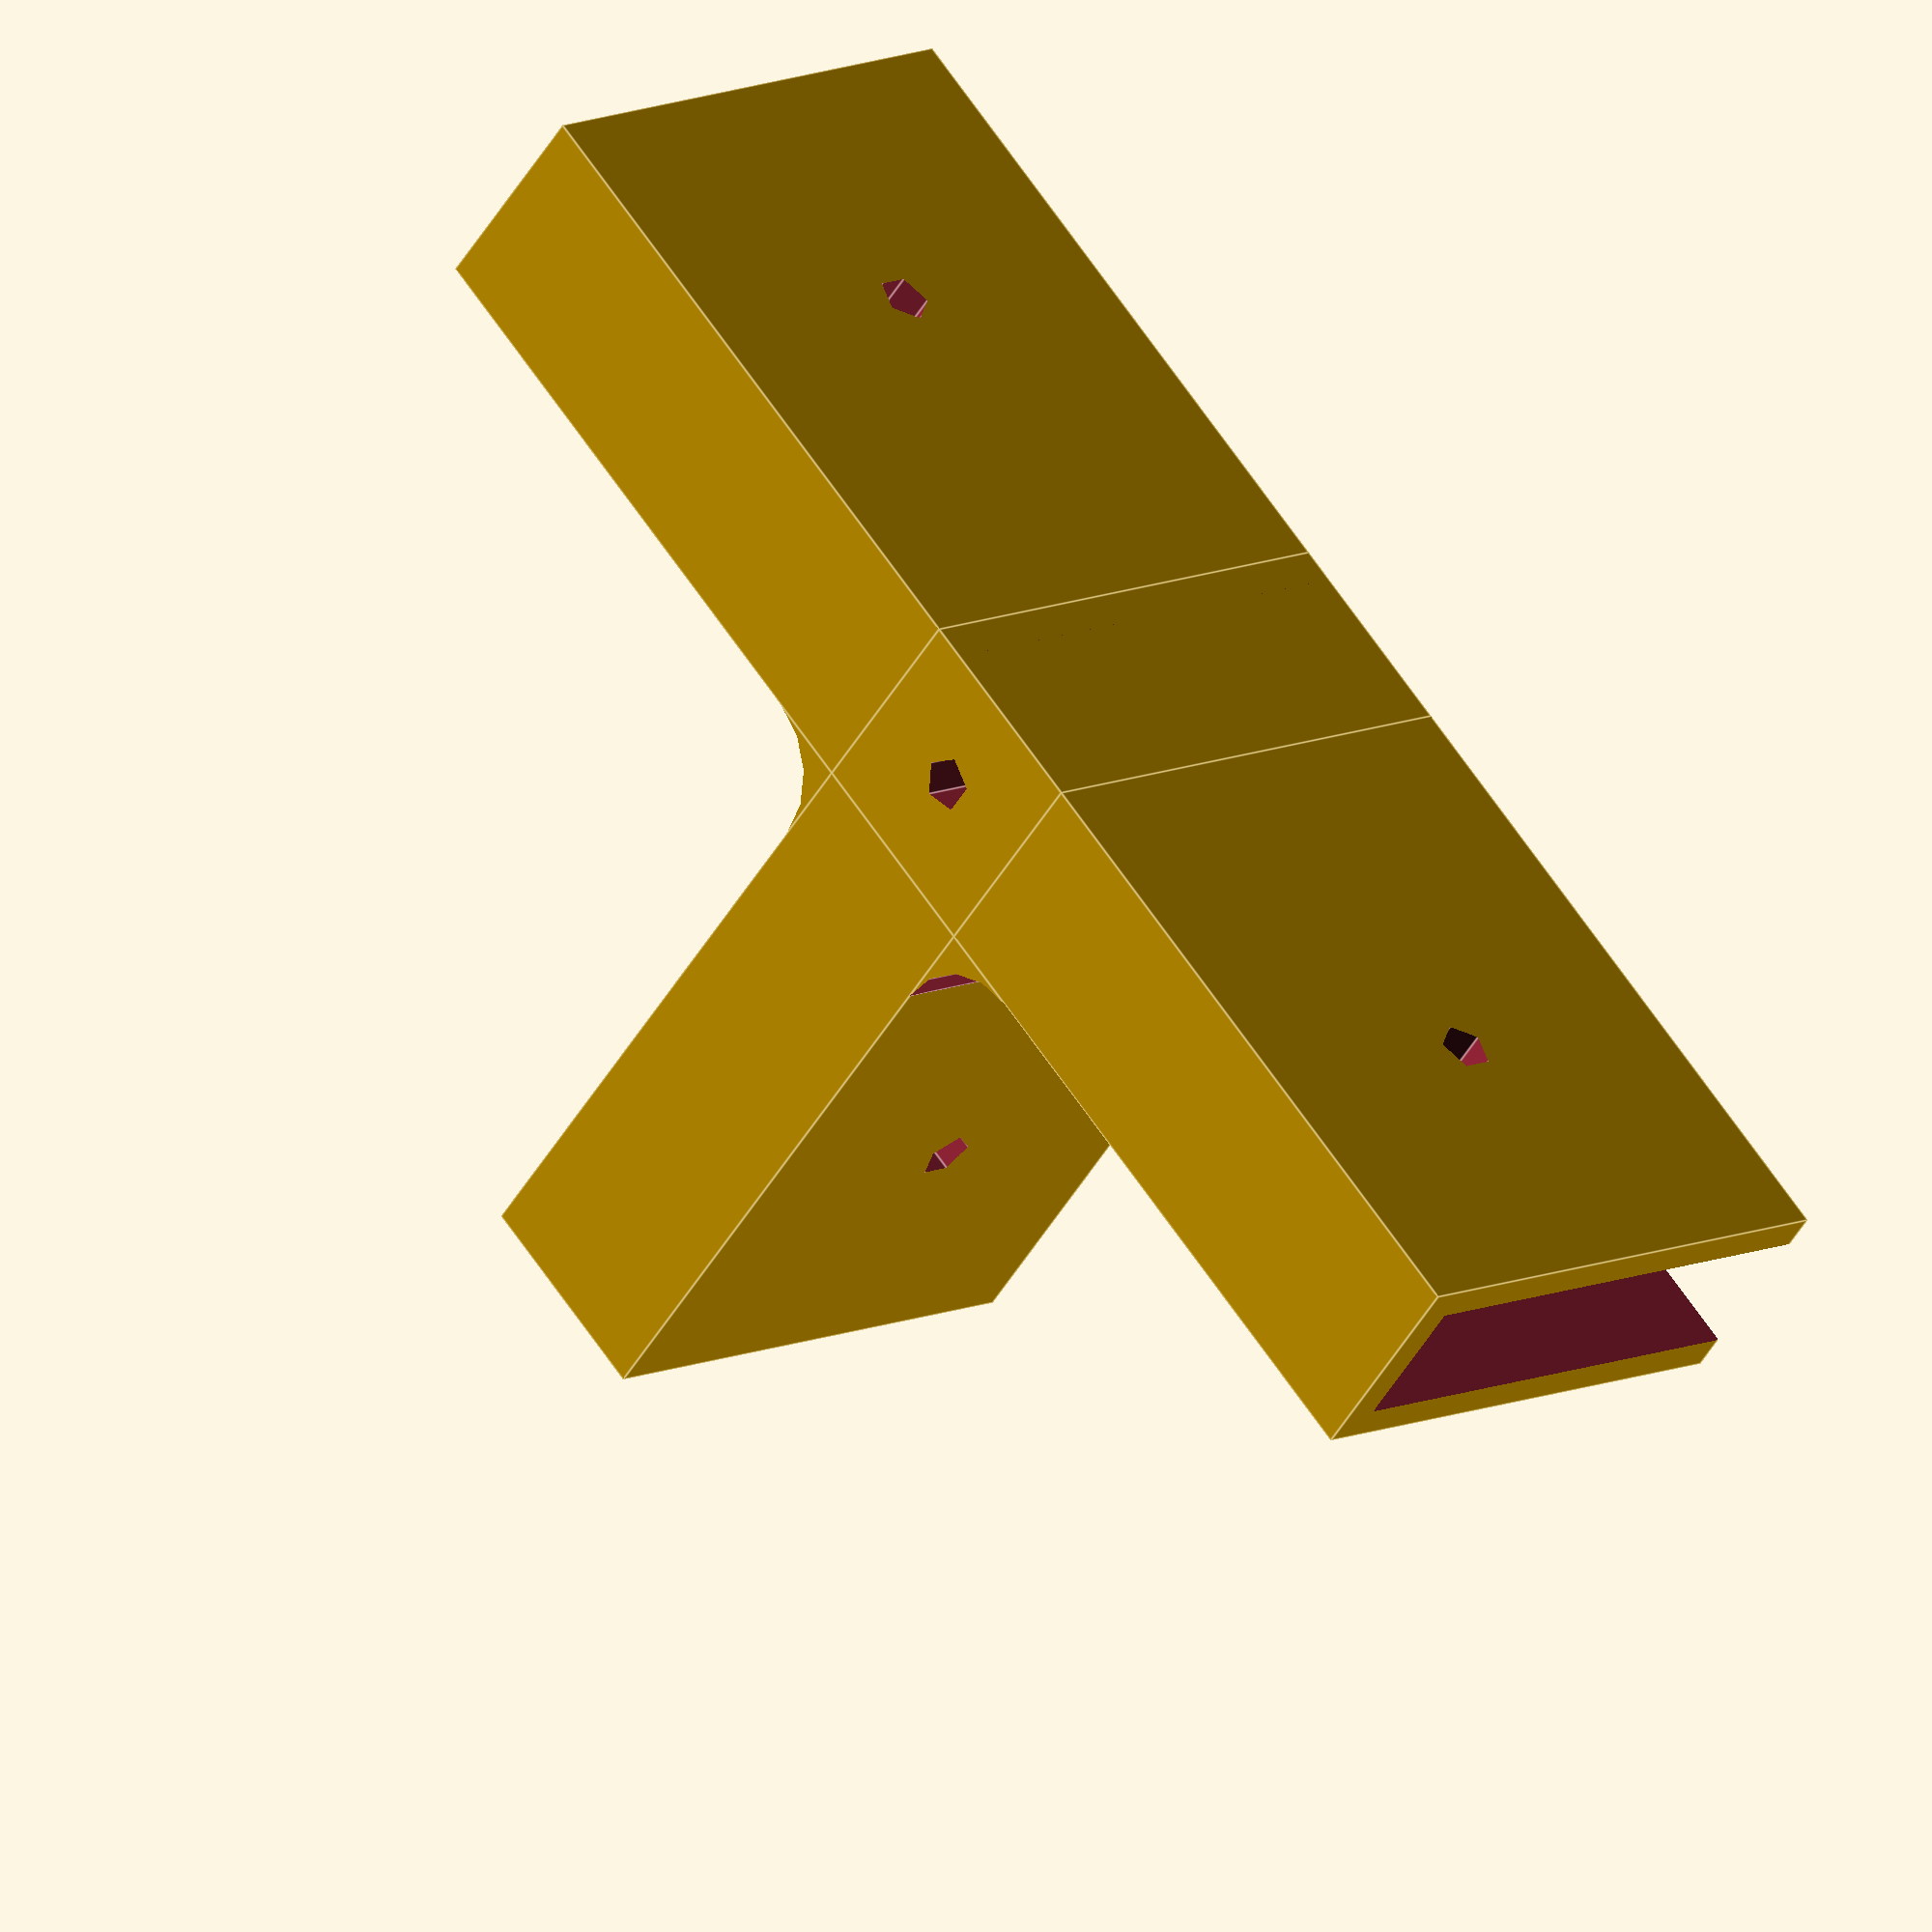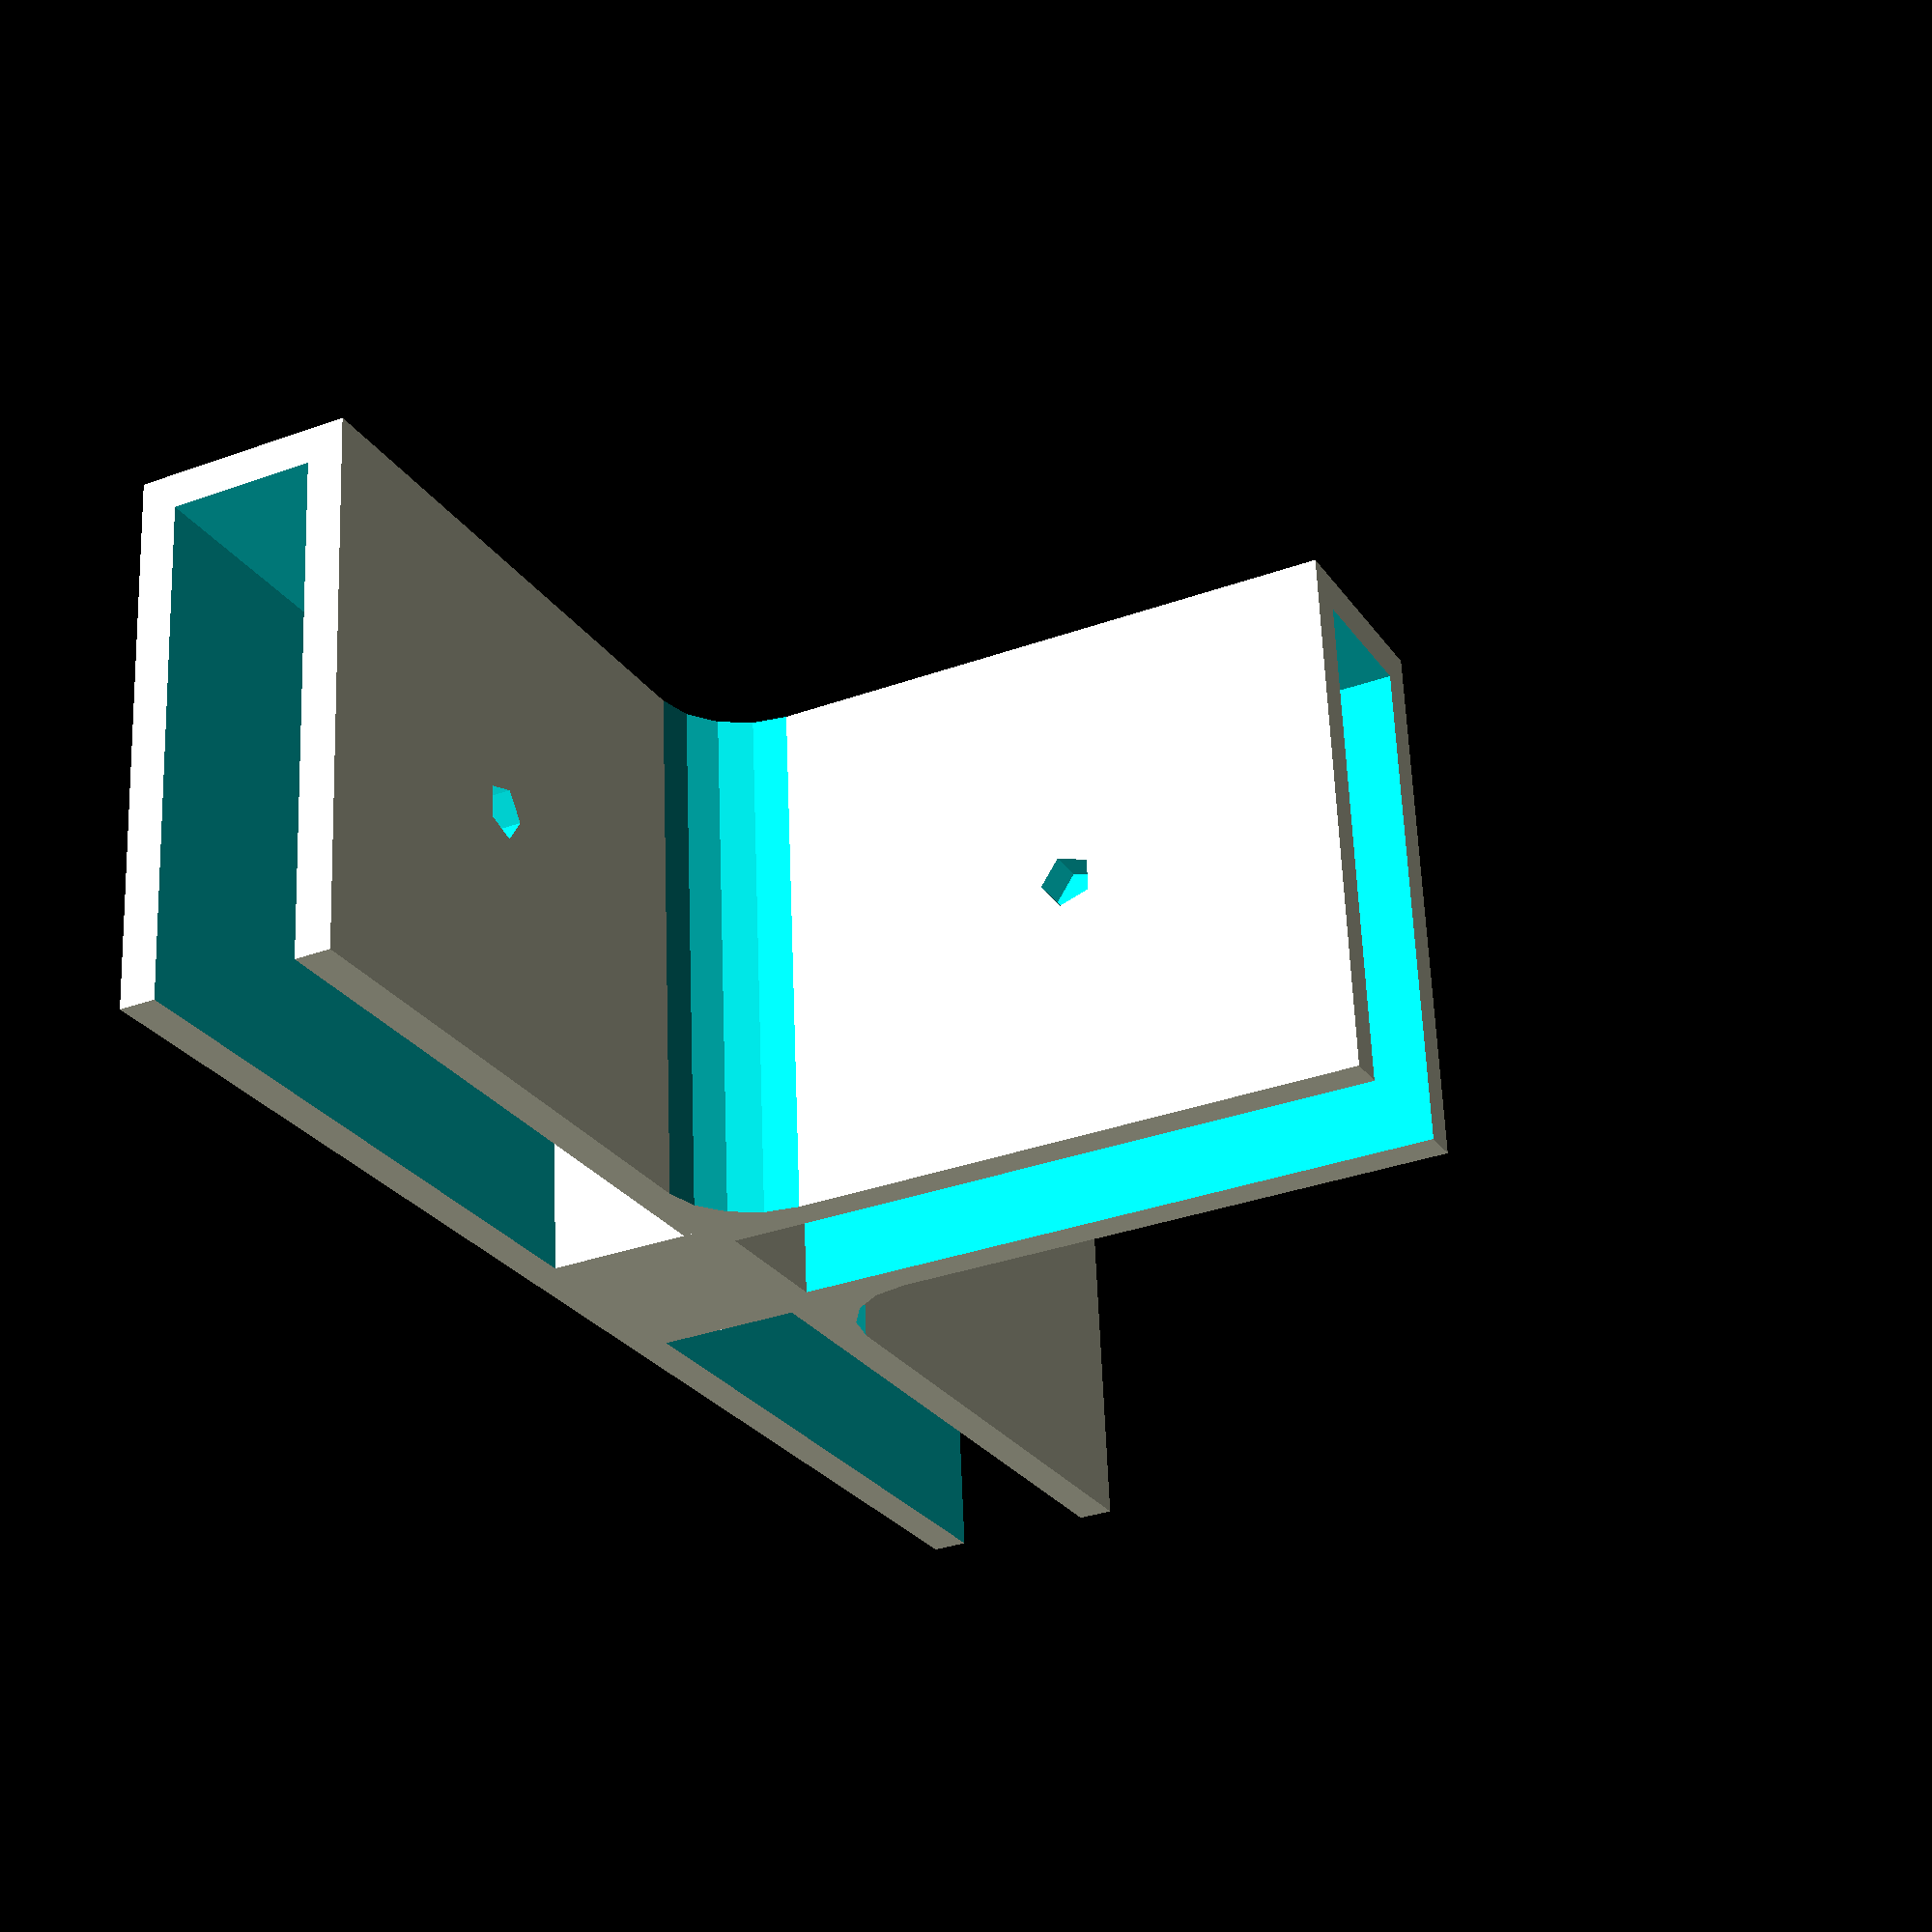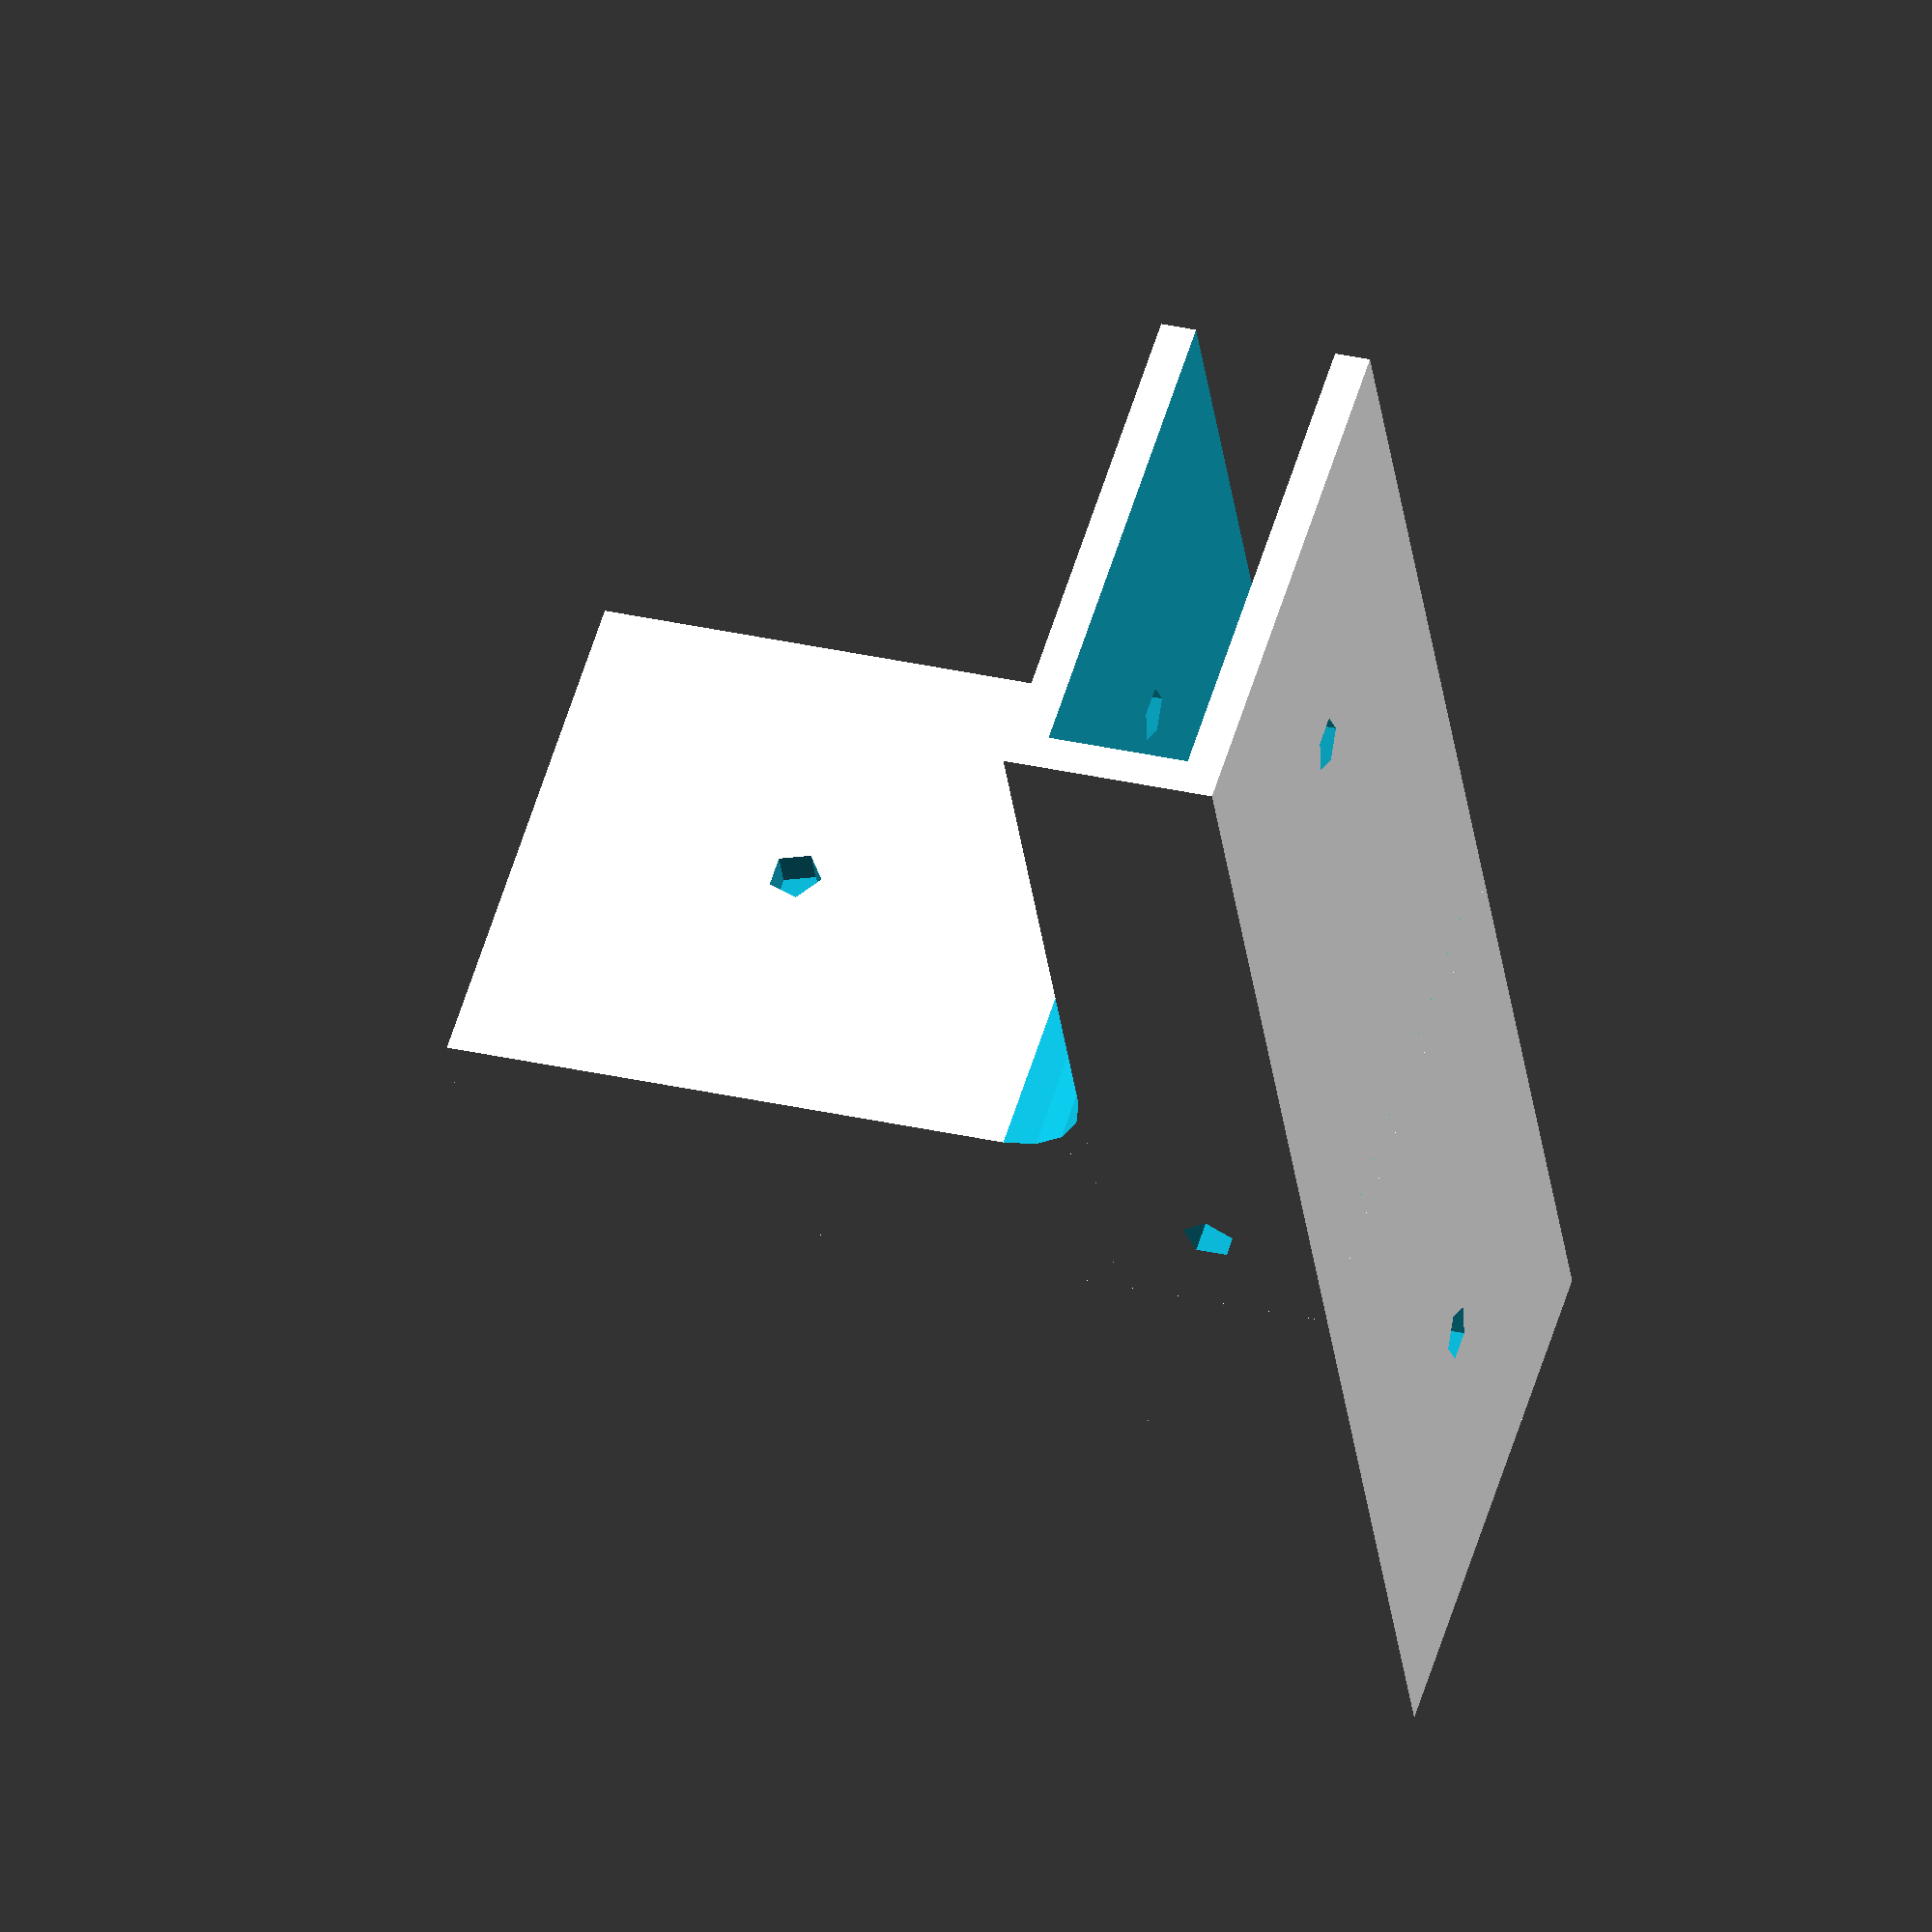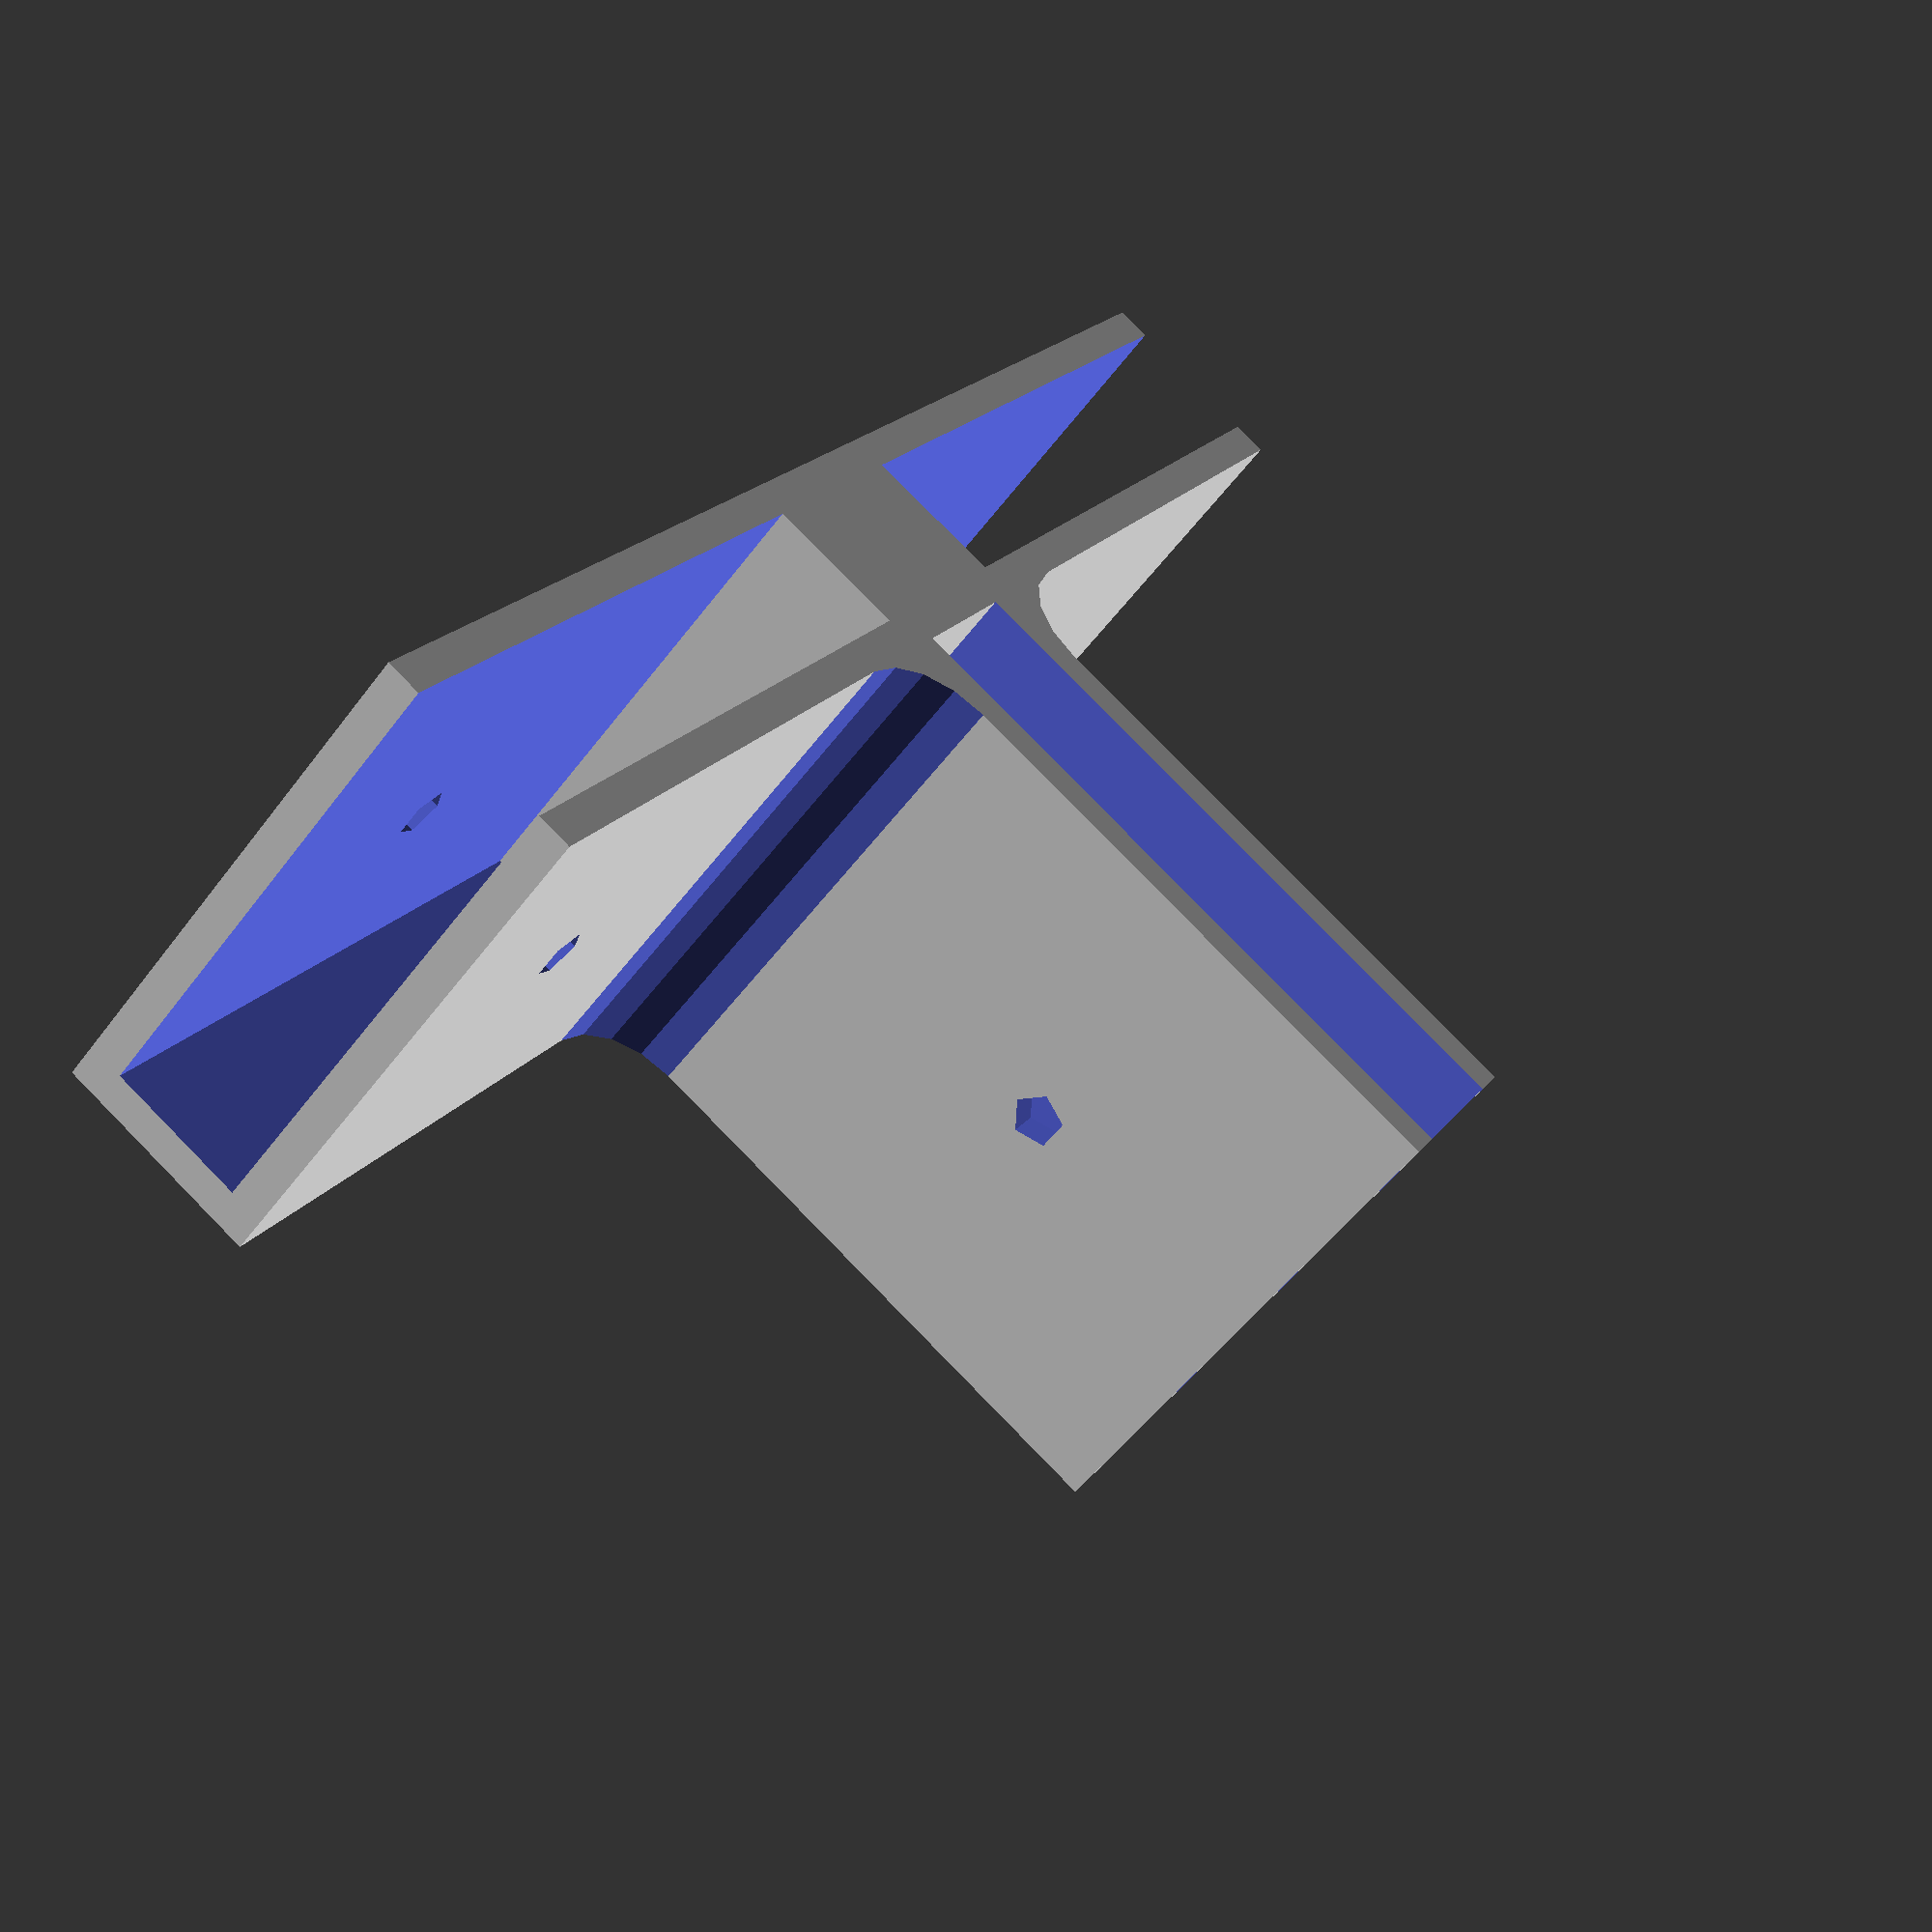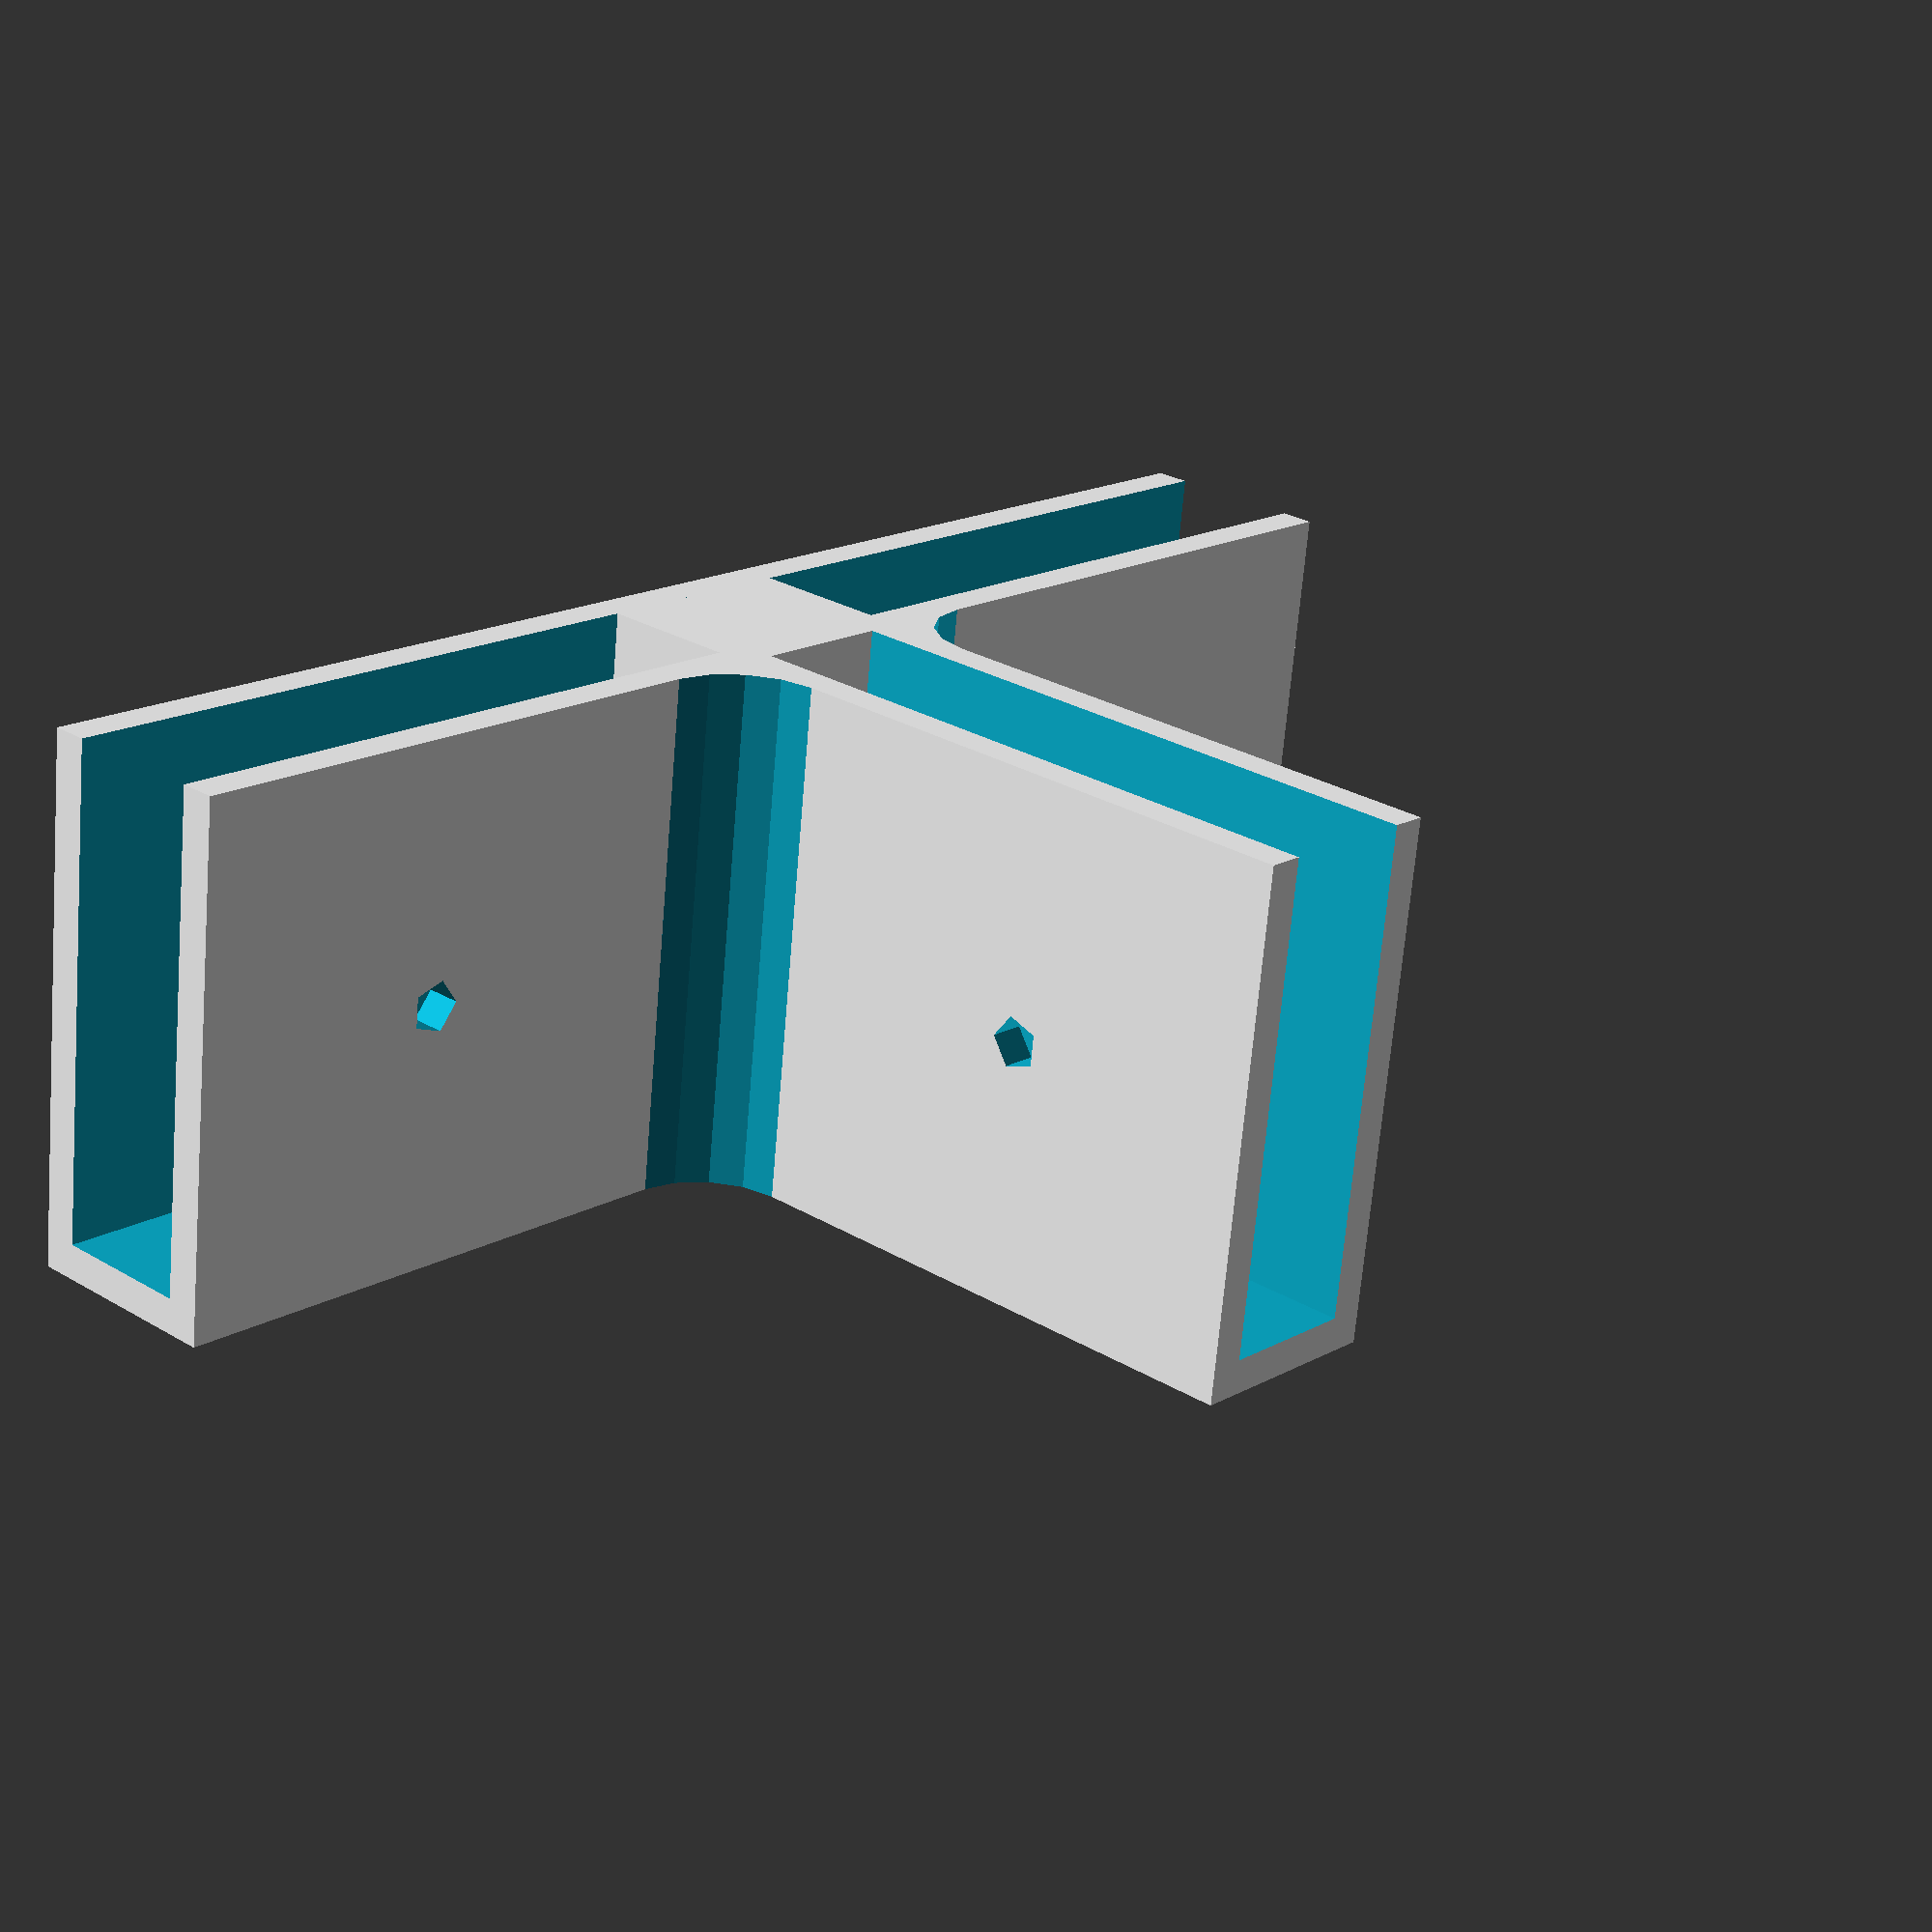
<openscad>
connectors_amount = 3; //everything above 4 is very experimental
    connectors_angle = 90; //very experimental feature

board_thickness = 8; //enter the thickness of your boards
notch_lenght = 35; //how long should the cutout for the board be?
notch_depth = 30; //depth of the cutout
shell_thickness = 2; //thickness of the walls

its_a_bottom_part = false; //false, if no foot is required
    straight_1_connector_bottom = false; //false, if the 1-connector-bottom-parts slot should face to the side
    ground_offset = 16;
    ground_surface = notch_lenght * 0.75;

insert_hole_for_board = true; //true, if there should be holes in the middle of the slotpartkindofthing
    board_hole_size = 3; //diameter of the hole
    board_hole_amount = 2; //amount of holes

insert_hole_for_brace = true; //true, if there is shold be a hole for screws for some diagonal braces
    brace_hole_size = 3; //size of said holes
    brace_hole_depth = 20; //depth of said holes

module centerpiece(){
        if((connectors_amount < 5) && (connectors_angle == 90)){
                cube([board_thickness + shell_thickness * 2, board_thickness + (shell_thickness*2), notch_depth], center = true);}    
        else{
            cylinder(h = notch_depth, r = board_thickness + shell_thickness/2, center = true);
        }
}

module brace_hole(){
    if (insert_hole_for_brace == true){
        difference(){
            centerpiece();
            translate([0, 0, - notch_depth / 2 - 1]) cylinder (h = brace_hole_depth + 1, r = brace_hole_size / 2, center = false, $fn=brace_hole_size + 2);
        }
    } else{
        centerpiece();
    }
}

module ground_piece(){
    if (its_a_bottom_part == true && connectors_amount < 4){
        translate([0, (ground_offset + board_thickness)/2 + shell_thickness, 0])
        cube([ground_surface, ground_offset, notch_depth], center = true);
    }
}
                    
module notch(){
    difference(){
        //centerpiece();
        translate([0, (notch_lenght + board_thickness) / 2 + shell_thickness * 1.5, 0])
            cube([board_thickness + shell_thickness * 2, notch_lenght + shell_thickness, notch_depth], center = true);
        translate([0, notch_lenght / 2 + board_thickness, shell_thickness / 2 + 1])
            cube([board_thickness, notch_lenght * 2, notch_depth + 2 - shell_thickness], center = true);
    }
}

module rounded_corner(){
    difference(){
    translate([-(board_thickness + 2 * shell_thickness + notch_lenght / 7) / 2,-(board_thickness + 2 * shell_thickness + notch_lenght / 7) / 2, 0]) 
        cube([notch_lenght / 7, notch_lenght / 7, notch_depth], center = true);
    translate([-(board_thickness + 2 * shell_thickness + 2* notch_lenght / 7)/2,-(board_thickness + 2 * shell_thickness + 2*notch_lenght / 7) / 2, 0])  
        cylinder(h = notch_depth+2, r = notch_lenght/7, center = true);;}
    
}

module board_hole(){
    rotate([90, 0, 0])
        translate([-(board_thickness + shell_thickness + notch_lenght / 2), 0, 0]) 
            cylinder(h = notch_depth * notch_lenght, r = board_hole_size / 2, center = true);
}

module main(){
    difference(){
    union(){
    brace_hole(); 
    for (i = [1 : connectors_amount]){
       rotate([0, 0, connectors_angle * i])
            notch();
    }
    if (connectors_amount > 1 && connectors_amount < 8 && connectors_angle == 90){
        
        for (i = [1 : pow(2, connectors_amount - 2)]){
            rotate([0, 0, (i - 1) * connectors_angle]) rounded_corner();
        }
    }
    if (its_a_bottom_part && (connectors_amount == 1)){
        if (straight_1_connector_bottom == false){
        translate([(board_thickness + 2 * shell_thickness - ground_surface) / 2, 0, 0]) ground_piece();}    
        else{
            translate([(ground_offset + board_thickness) / 2 + shell_thickness, 0, 0]) cube([ground_offset, board_thickness + 2 * shell_thickness, notch_depth], center = true);}
    }
    if (its_a_bottom_part && (connectors_amount == 2)){
    translate([(board_thickness + 2 * shell_thickness - ground_surface) / 2, 0, 0]) ground_piece();}
    if (its_a_bottom_part && (connectors_amount == 3)){
        ground_piece();}
    }
    for (i=[0:connectors_amount-1])
    rotate([0,0,i * connectors_angle]) board_hole();}
}

//minkowski(){
main();
//rounded_corner();
//rotate([0,0,90]) rounded_corner();
//cylinder(h = 10, r = 2, center = true);}
</openscad>
<views>
elev=169.1 azim=138.7 roll=317.7 proj=o view=edges
elev=297.6 azim=243.2 roll=357.7 proj=p view=solid
elev=123.9 azim=97.7 roll=343.3 proj=o view=wireframe
elev=51.5 azim=300.9 roll=324.7 proj=p view=wireframe
elev=248.2 azim=132.5 roll=184.9 proj=p view=wireframe
</views>
